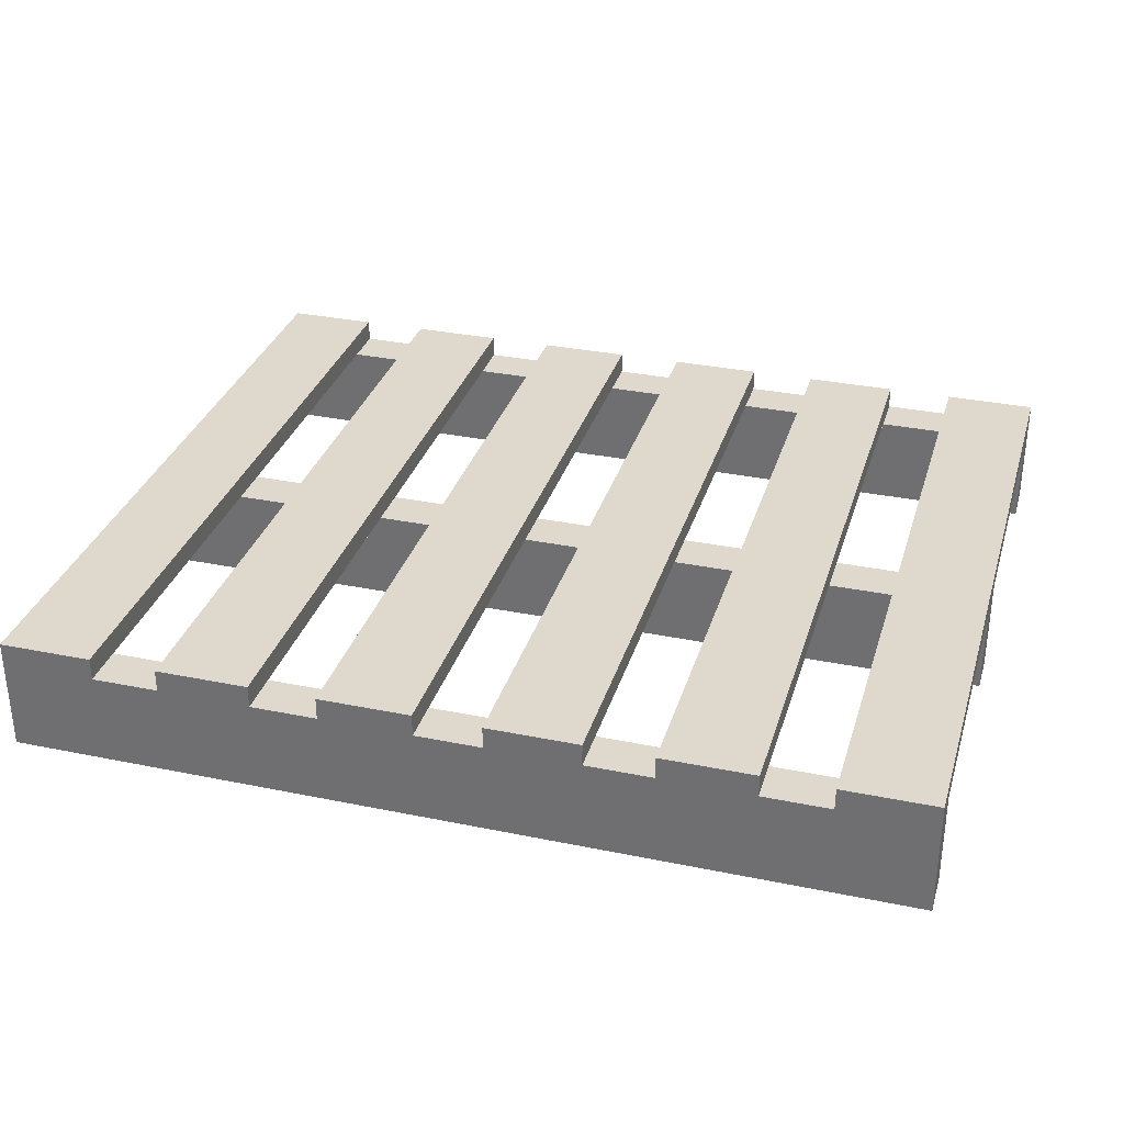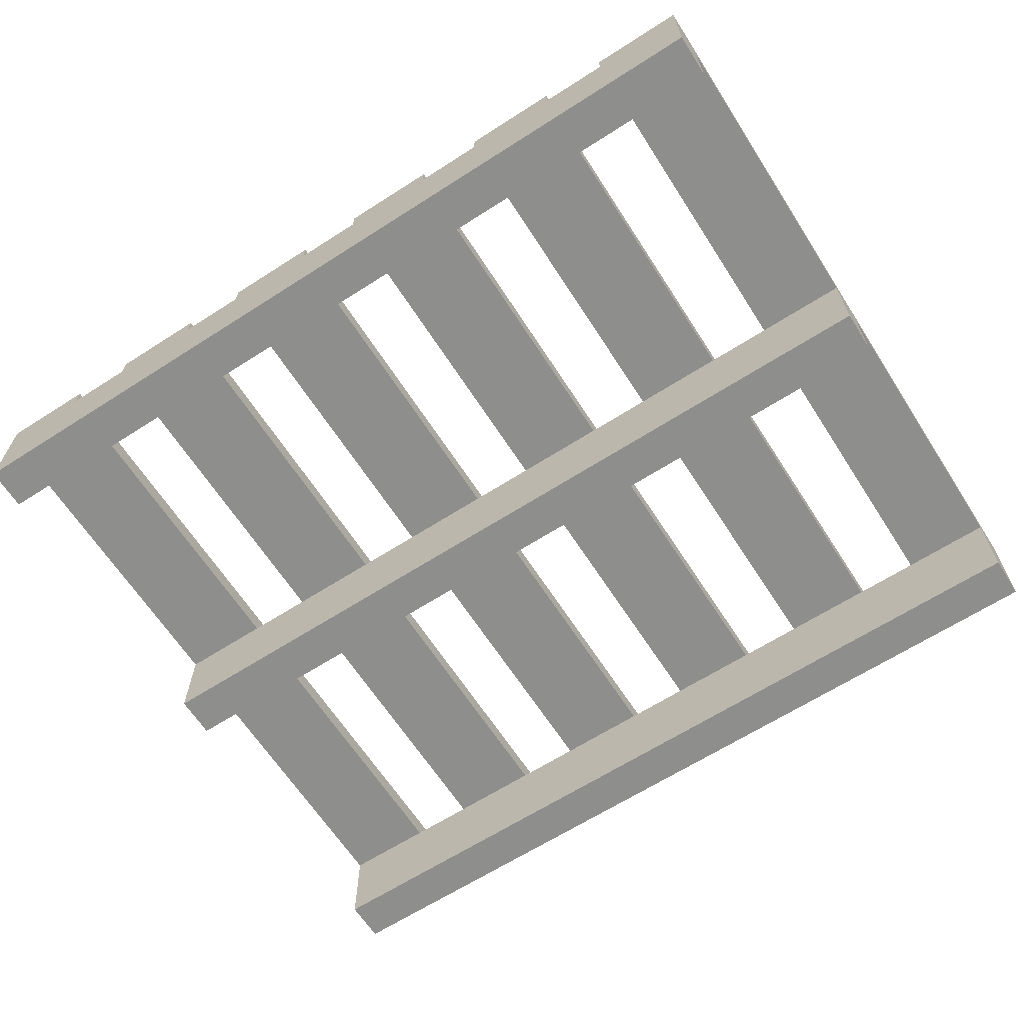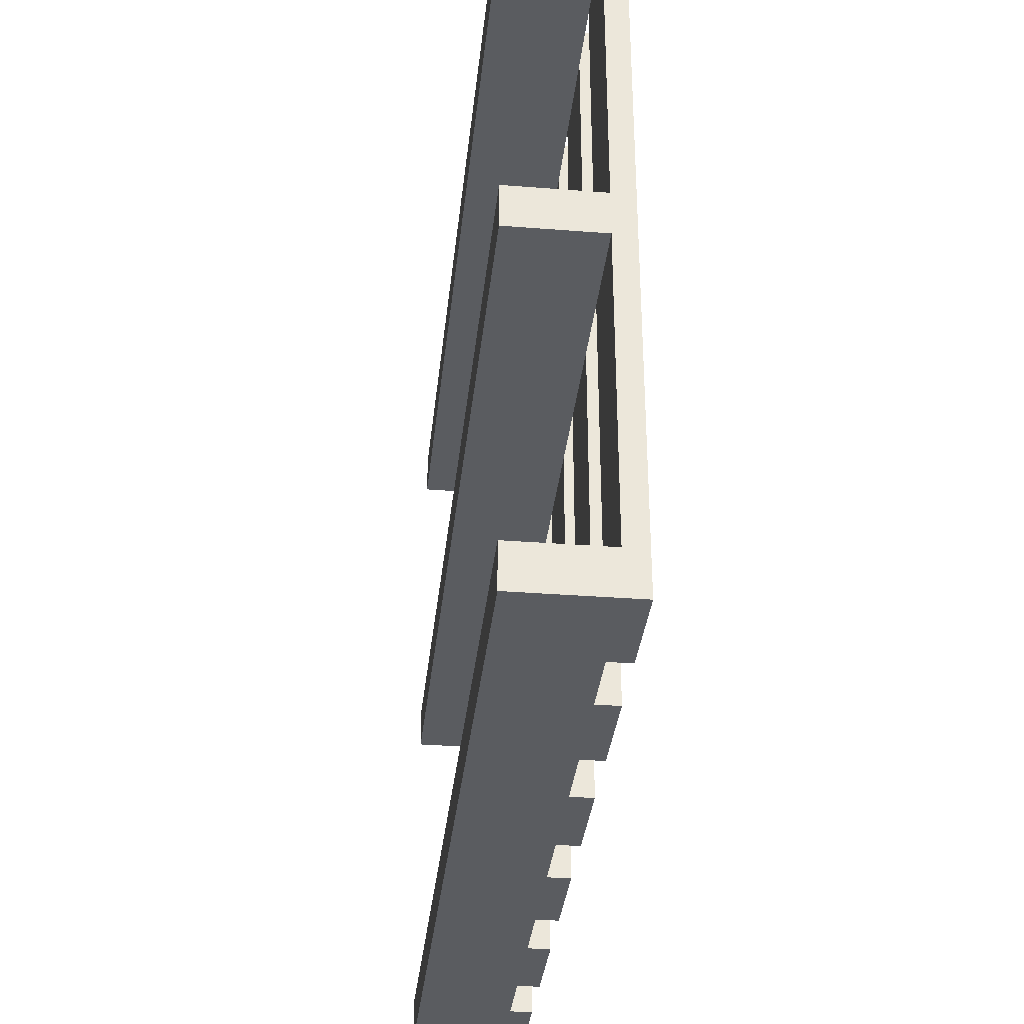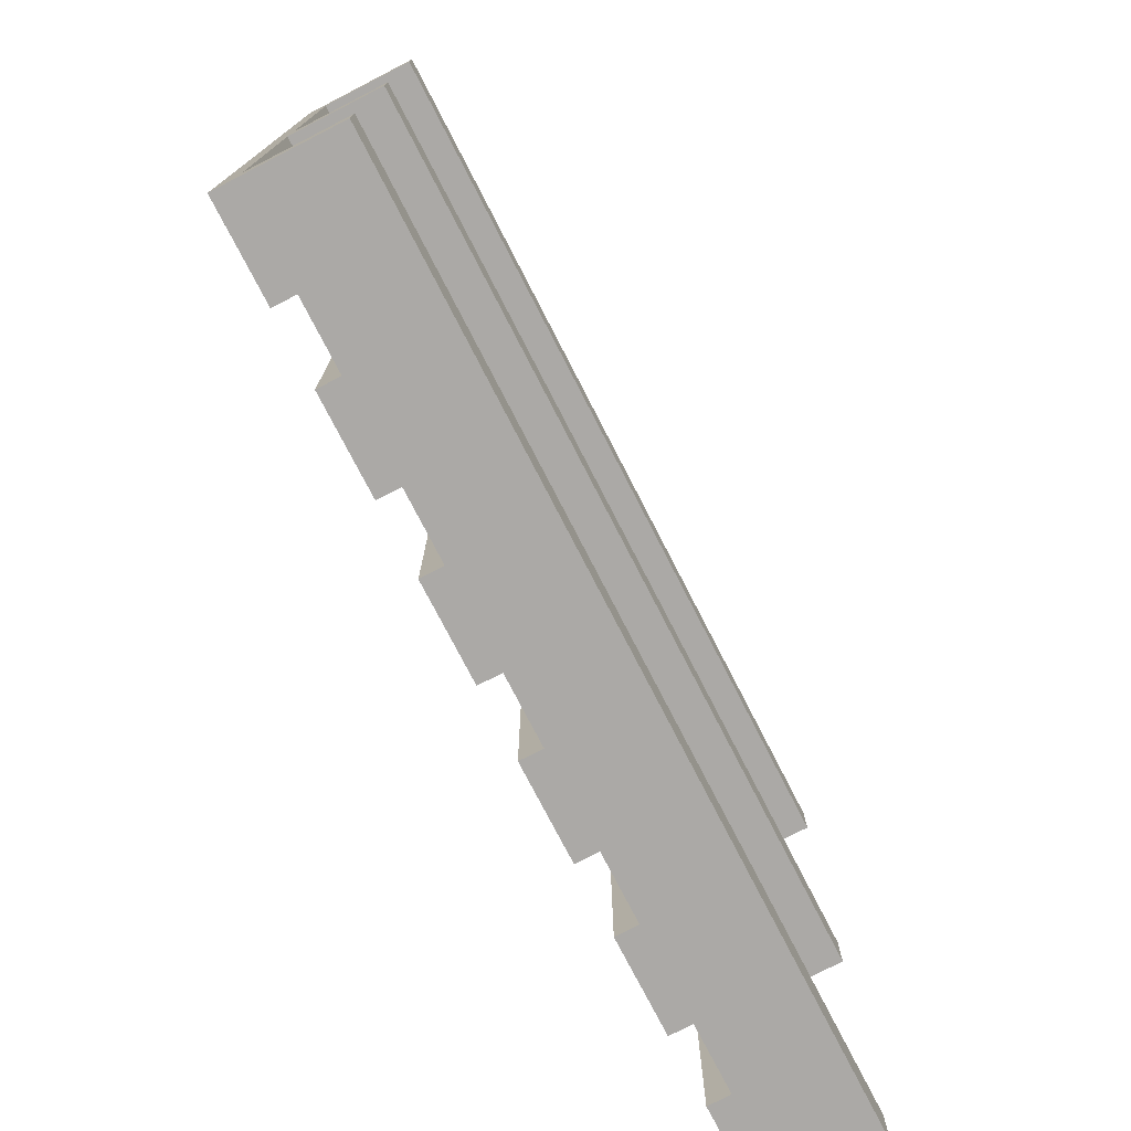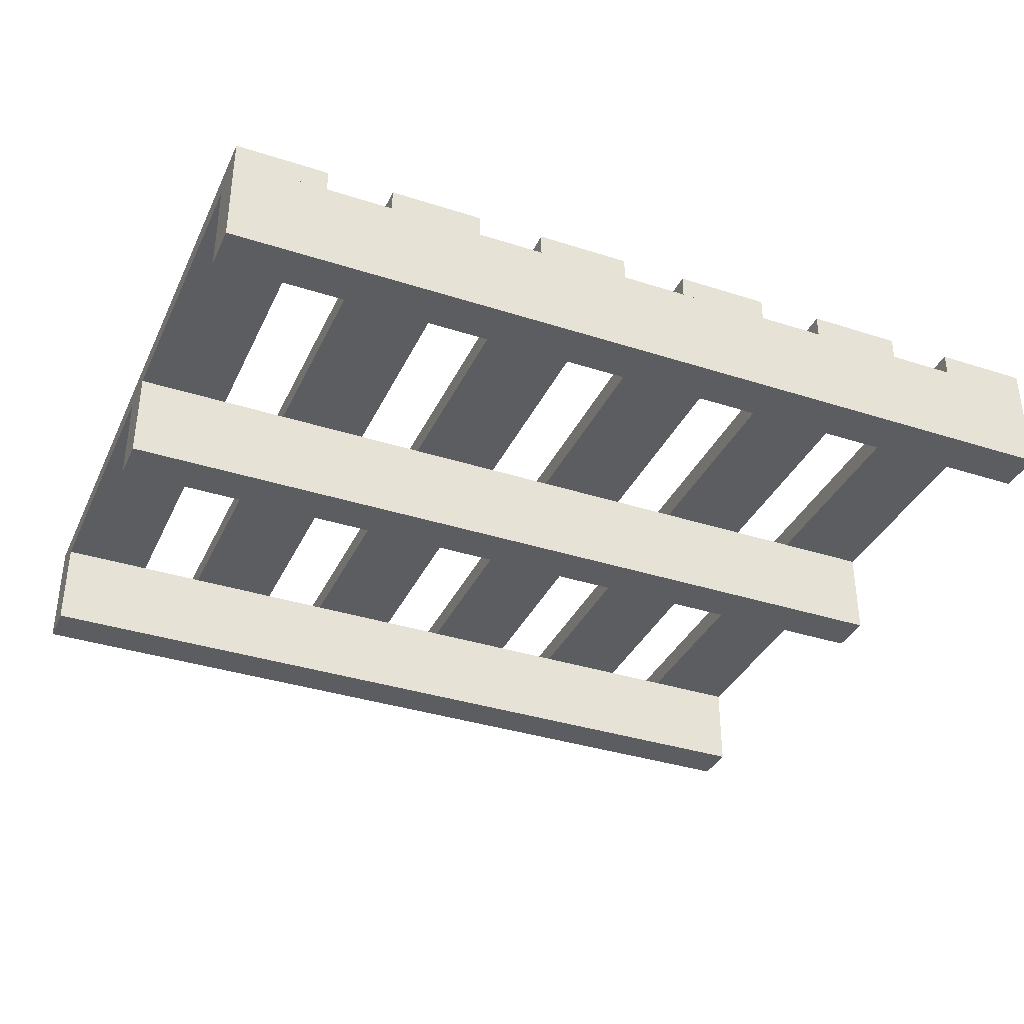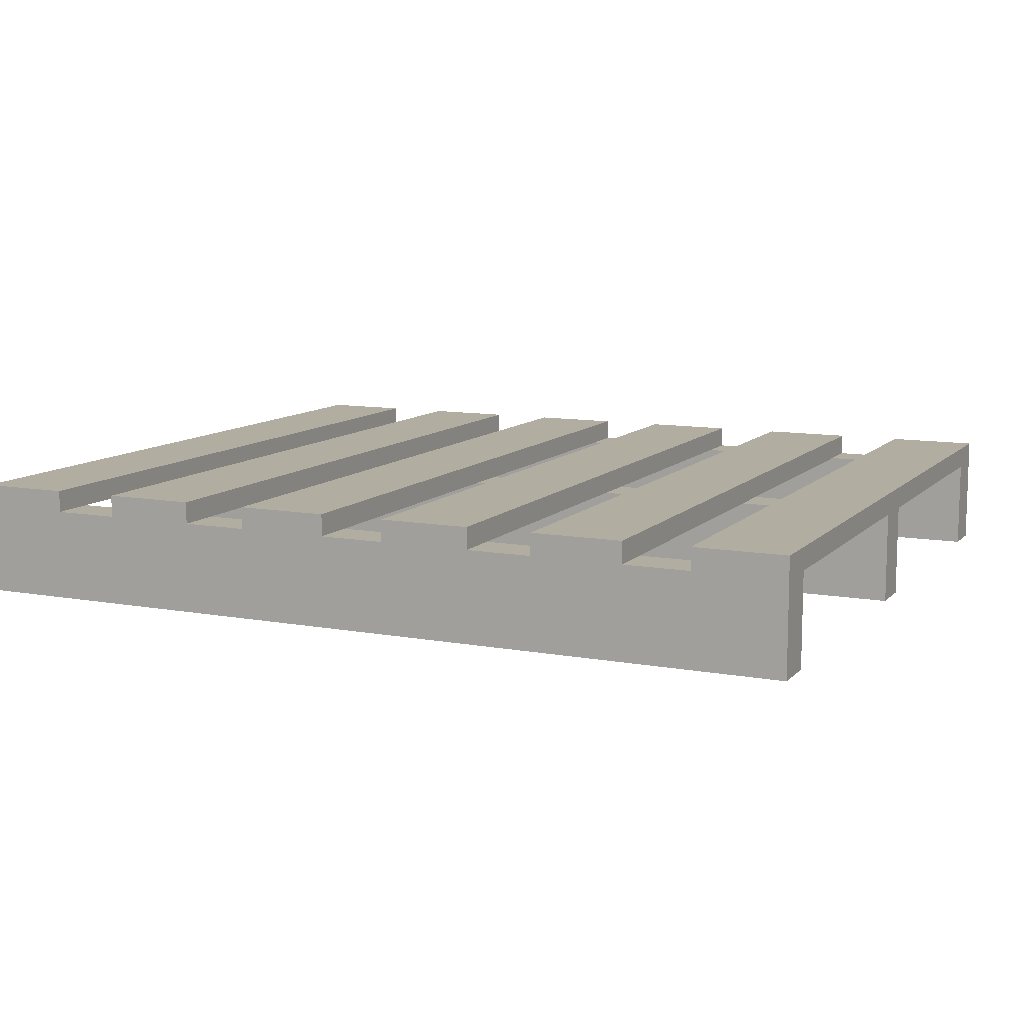
<metadata>
{"format":"obj","ext":"obj","renderer":"f3d","projection":"perspective","resolution":1024,"background":"white","views":[{"elev":32.2,"azim":-164.0,"up":"+Z"},{"elev":-64.8,"azim":-147.2,"up":"+Z"},{"elev":-34.2,"azim":-96.0,"up":"+Y"},{"elev":-75.6,"azim":117.2,"up":"+Y"},{"elev":-36.0,"azim":157.1,"up":"+Z"},{"elev":10.4,"azim":24.9,"up":"+Z"}]}
</metadata>
<code>
g Part 9
o mesh0
v 0.12 -0.101 0.031
v 0.095 -0.101 0.031
v 0.095 -0.101 0.025
v 0.12 -0.101 0.025
f 1 2 3
f 3 4 1
o mesh1
v 0.095 0.101 0.025
v 0.095 -0.101 0.025
v 0.095 -0.101 0.031
v 0.095 0.101 0.031
f 5 6 7
f 7 8 5
o mesh2
v 0.095 0.101 0.031
v 0.12 0.101 0.031
v 0.12 0.101 0.025
v 0.095 0.101 0.025
f 9 10 11
f 11 12 9
o mesh3
v 0.095 0.101 0.025
v 0.12 0.101 0.025
v 0.12 -0.101 0.025
v 0.095 -0.101 0.025
f 13 14 15
f 15 16 13
o mesh4
v 0.12 0.101 0.025
v 0.12 0.101 0.031
v 0.12 -0.101 0.031
v 0.12 -0.101 0.025
f 17 18 19
f 19 20 17
o mesh5
v 0.095 0.101 0.031
v 0.095 -0.101 0.031
v 0.12 -0.101 0.031
v 0.12 0.101 0.031
f 21 22 23
f 23 24 21
g Part 8
o mesh6
v 0.077 -0.101 0.031
v 0.052 -0.101 0.031
v 0.052 -0.101 0.025
v 0.077 -0.101 0.025
f 25 26 27
f 27 28 25
o mesh7
v 0.052 0.101 0.025
v 0.052 -0.101 0.025
v 0.052 -0.101 0.031
v 0.052 0.101 0.031
f 29 30 31
f 31 32 29
o mesh8
v 0.052 0.101 0.031
v 0.077 0.101 0.031
v 0.077 0.101 0.025
v 0.052 0.101 0.025
f 33 34 35
f 35 36 33
o mesh9
v 0.052 0.101 0.025
v 0.077 0.101 0.025
v 0.077 -0.101 0.025
v 0.052 -0.101 0.025
f 37 38 39
f 39 40 37
o mesh10
v 0.077 0.101 0.025
v 0.077 0.101 0.031
v 0.077 -0.101 0.031
v 0.077 -0.101 0.025
f 41 42 43
f 43 44 41
o mesh11
v 0.052 0.101 0.031
v 0.052 -0.101 0.031
v 0.077 -0.101 0.031
v 0.077 0.101 0.031
f 45 46 47
f 47 48 45
g Part 7
o mesh12
v 0.034 -0.101 0.031
v 0.009 -0.101 0.031
v 0.009 -0.101 0.025
v 0.034 -0.101 0.025
f 49 50 51
f 51 52 49
o mesh13
v 0.009 0.101 0.025
v 0.009 -0.101 0.025
v 0.009 -0.101 0.031
v 0.009 0.101 0.031
f 53 54 55
f 55 56 53
o mesh14
v 0.009 0.101 0.031
v 0.034 0.101 0.031
v 0.034 0.101 0.025
v 0.009 0.101 0.025
f 57 58 59
f 59 60 57
o mesh15
v 0.009 0.101 0.025
v 0.034 0.101 0.025
v 0.034 -0.101 0.025
v 0.009 -0.101 0.025
f 61 62 63
f 63 64 61
o mesh16
v 0.034 0.101 0.025
v 0.034 0.101 0.031
v 0.034 -0.101 0.031
v 0.034 -0.101 0.025
f 65 66 67
f 67 68 65
o mesh17
v 0.009 0.101 0.031
v 0.009 -0.101 0.031
v 0.034 -0.101 0.031
v 0.034 0.101 0.031
f 69 70 71
f 71 72 69
g Part 6
o mesh18
v -0.009 -0.101 0.031
v -0.034 -0.101 0.031
v -0.034 -0.101 0.025
v -0.009 -0.101 0.025
f 73 74 75
f 75 76 73
o mesh19
v -0.034 0.101 0.025
v -0.034 -0.101 0.025
v -0.034 -0.101 0.031
v -0.034 0.101 0.031
f 77 78 79
f 79 80 77
o mesh20
v -0.034 0.101 0.031
v -0.009 0.101 0.031
v -0.009 0.101 0.025
v -0.034 0.101 0.025
f 81 82 83
f 83 84 81
o mesh21
v -0.034 0.101 0.025
v -0.009 0.101 0.025
v -0.009 -0.101 0.025
v -0.034 -0.101 0.025
f 85 86 87
f 87 88 85
o mesh22
v -0.009 0.101 0.025
v -0.009 0.101 0.031
v -0.009 -0.101 0.031
v -0.009 -0.101 0.025
f 89 90 91
f 91 92 89
o mesh23
v -0.034 0.101 0.031
v -0.034 -0.101 0.031
v -0.009 -0.101 0.031
v -0.009 0.101 0.031
f 93 94 95
f 95 96 93
g Part 5
o mesh24
v -0.052 -0.101 0.031
v -0.077 -0.101 0.031
v -0.077 -0.101 0.025
v -0.052 -0.101 0.025
f 97 98 99
f 99 100 97
o mesh25
v -0.077 0.101 0.025
v -0.077 -0.101 0.025
v -0.077 -0.101 0.031
v -0.077 0.101 0.031
f 101 102 103
f 103 104 101
o mesh26
v -0.077 0.101 0.031
v -0.052 0.101 0.031
v -0.052 0.101 0.025
v -0.077 0.101 0.025
f 105 106 107
f 107 108 105
o mesh27
v -0.077 0.101 0.025
v -0.052 0.101 0.025
v -0.052 -0.101 0.025
v -0.077 -0.101 0.025
f 109 110 111
f 111 112 109
o mesh28
v -0.052 0.101 0.025
v -0.052 0.101 0.031
v -0.052 -0.101 0.031
v -0.052 -0.101 0.025
f 113 114 115
f 115 116 113
o mesh29
v -0.077 0.101 0.031
v -0.077 -0.101 0.031
v -0.052 -0.101 0.031
v -0.052 0.101 0.031
f 117 118 119
f 119 120 117
g Part 4
o mesh30
v -0.095 -0.101 0.031
v -0.12 -0.101 0.031
v -0.12 -0.101 0.025
v -0.095 -0.101 0.025
f 121 122 123
f 123 124 121
o mesh31
v -0.12 0.101 0.025
v -0.12 -0.101 0.025
v -0.12 -0.101 0.031
v -0.12 0.101 0.031
f 125 126 127
f 127 128 125
o mesh32
v -0.12 0.101 0.031
v -0.095 0.101 0.031
v -0.095 0.101 0.025
v -0.12 0.101 0.025
f 129 130 131
f 131 132 129
o mesh33
v -0.12 0.101 0.025
v -0.095 0.101 0.025
v -0.095 -0.101 0.025
v -0.12 -0.101 0.025
f 133 134 135
f 135 136 133
o mesh34
v -0.095 0.101 0.025
v -0.095 0.101 0.031
v -0.095 -0.101 0.031
v -0.095 -0.101 0.025
f 137 138 139
f 139 140 137
o mesh35
v -0.12 0.101 0.031
v -0.12 -0.101 0.031
v -0.095 -0.101 0.031
v -0.095 0.101 0.031
f 141 142 143
f 143 144 141
g Part 3
o mesh36
v 0.12 0.101 0.025
v -0.12 0.101 0.025
v -0.12 0.089 0.025
v 0.12 0.089 0.025
f 145 146 147
f 147 148 145
o mesh37
v 0.12 0.089 0.025
v -0.12 0.089 0.025
v -0.12 0.089 1.085e-17
v 0.12 0.089 1.085e-17
f 149 150 151
f 151 152 149
o mesh38
v 0.12 0.089 1.085e-17
v -0.12 0.089 1.085e-17
v -0.12 0.101 1.117e-17
v 0.12 0.101 1.117e-17
f 153 154 155
f 155 156 153
o mesh39
v 0.12 0.101 1.117e-17
v -0.12 0.101 1.117e-17
v -0.12 0.101 0.025
v 0.12 0.101 0.025
f 157 158 159
f 159 160 157
o mesh40
v 0.12 0.101 1.117e-17
v 0.12 0.101 0.025
v 0.12 0.089 0.025
v 0.12 0.089 1.085e-17
f 161 162 163
f 163 164 161
o mesh41
v -0.12 0.089 1.085e-17
v -0.12 0.089 0.025
v -0.12 0.101 0.025
v -0.12 0.101 1.117e-17
f 165 166 167
f 167 168 165
g Part 1
o mesh42
v 0.12 0.006 7.348e-19
v -0.12 0.006 7.348e-19
v -0.12 0.006 0.025
v 0.12 0.006 0.025
f 169 170 171
f 171 172 169
o mesh43
v 0.12 0.006 0.025
v -0.12 0.006 0.025
v -0.12 -0.006 0.025
v 0.12 -0.006 0.025
f 173 174 175
f 175 176 173
o mesh44
v 0.12 -0.006 0.025
v -0.12 -0.006 0.025
v -0.12 -0.006 1.735e-18
v 0.12 -0.006 1.735e-18
f 177 178 179
f 179 180 177
o mesh45
v 0.12 -0.006 1.735e-18
v -0.12 -0.006 1.735e-18
v -0.12 0.006 7.348e-19
v 0.12 0.006 7.348e-19
f 181 182 183
f 183 184 181
o mesh46
v 0.12 0.006 0.025
v 0.12 -0.006 0.025
v 0.12 -0.006 1.735e-18
v 0.12 0.006 7.348e-19
f 185 186 187
f 187 188 185
o mesh47
v -0.12 0.006 0.025
v -0.12 0.006 7.348e-19
v -0.12 -0.006 1.735e-18
v -0.12 -0.006 0.025
f 189 190 191
f 191 192 189
g Part 2
o mesh48
v 0.12 -0.089 -1.094e-17
v -0.12 -0.089 -1.094e-17
v -0.12 -0.089 0.025
v 0.12 -0.089 0.025
f 193 194 195
f 195 196 193
o mesh49
v 0.12 -0.089 0.025
v -0.12 -0.089 0.025
v -0.12 -0.101 0.025
v 0.12 -0.101 0.025
f 197 198 199
f 199 200 197
o mesh50
v 0.12 -0.101 0.025
v -0.12 -0.101 0.025
v -0.12 -0.101 -1.193e-17
v 0.12 -0.101 -1.193e-17
f 201 202 203
f 203 204 201
o mesh51
v 0.12 -0.101 -1.193e-17
v -0.12 -0.101 -1.193e-17
v -0.12 -0.089 -1.094e-17
v 0.12 -0.089 -1.094e-17
f 205 206 207
f 207 208 205
o mesh52
v 0.12 -0.101 0.025
v 0.12 -0.101 -1.193e-17
v 0.12 -0.089 -1.094e-17
v 0.12 -0.089 0.025
f 209 210 211
f 211 212 209
o mesh53
v -0.12 -0.101 0.025
v -0.12 -0.089 0.025
v -0.12 -0.089 -1.094e-17
v -0.12 -0.101 -1.193e-17
f 213 214 215
f 215 216 213

</code>
